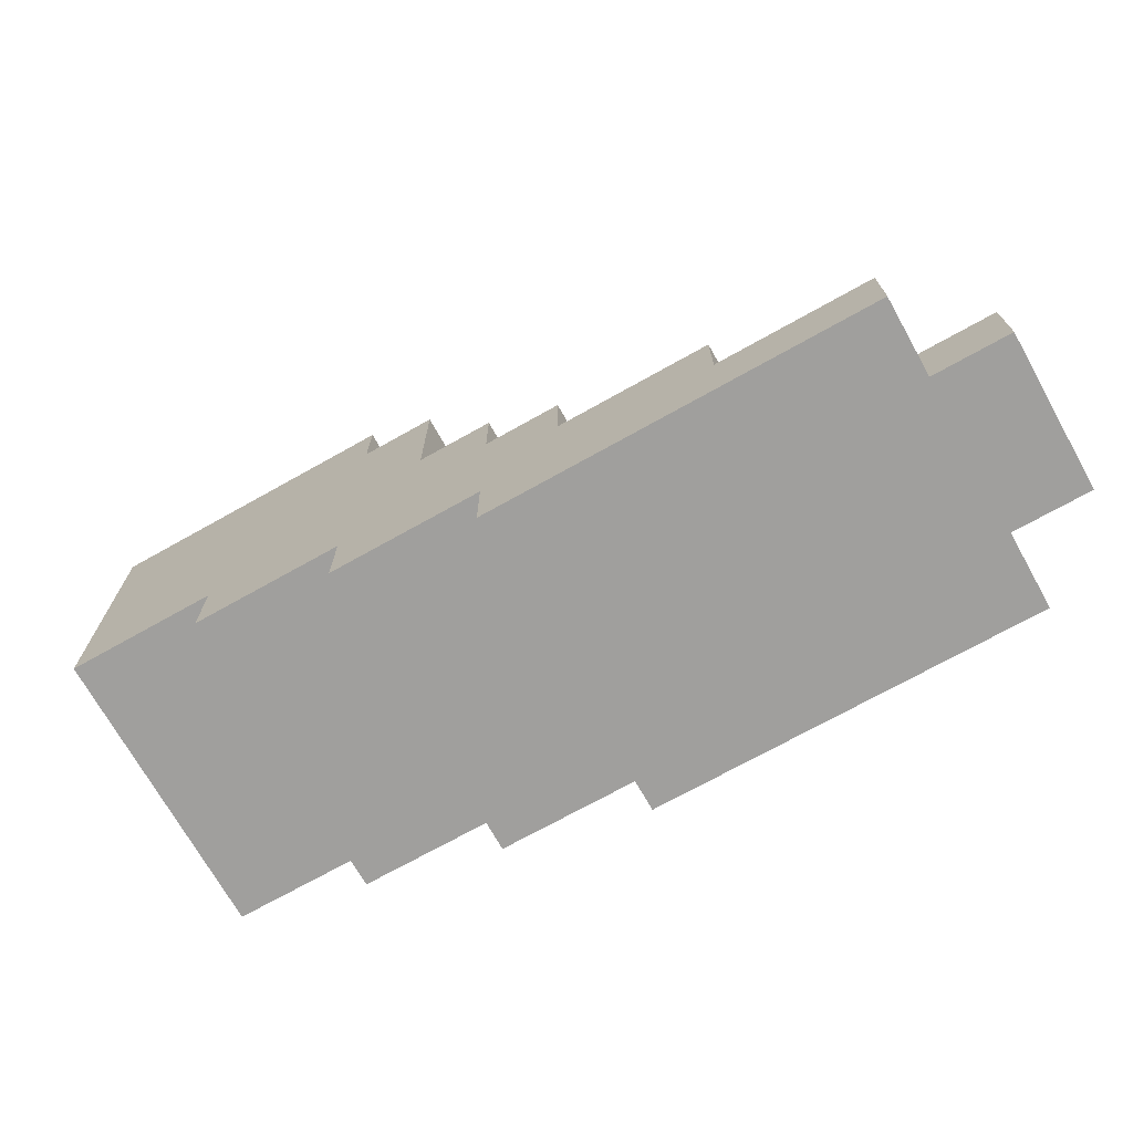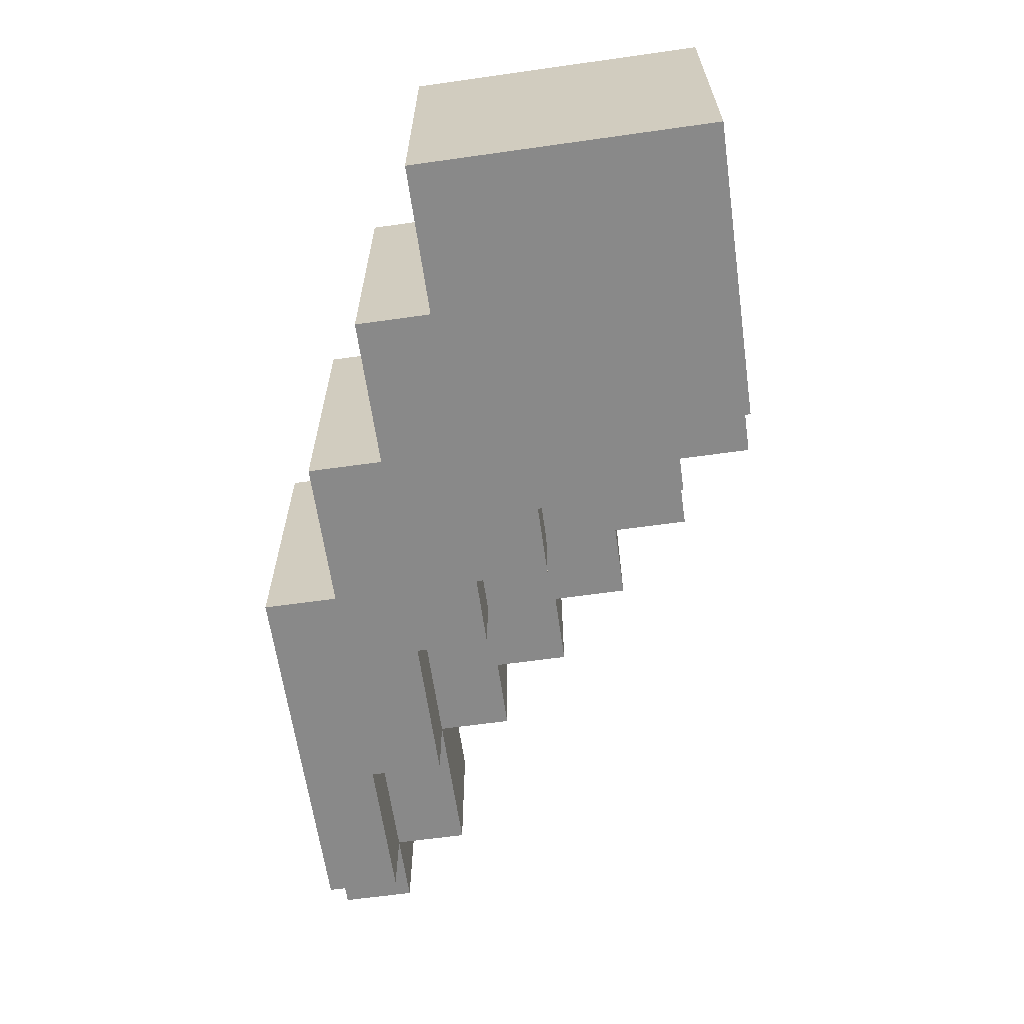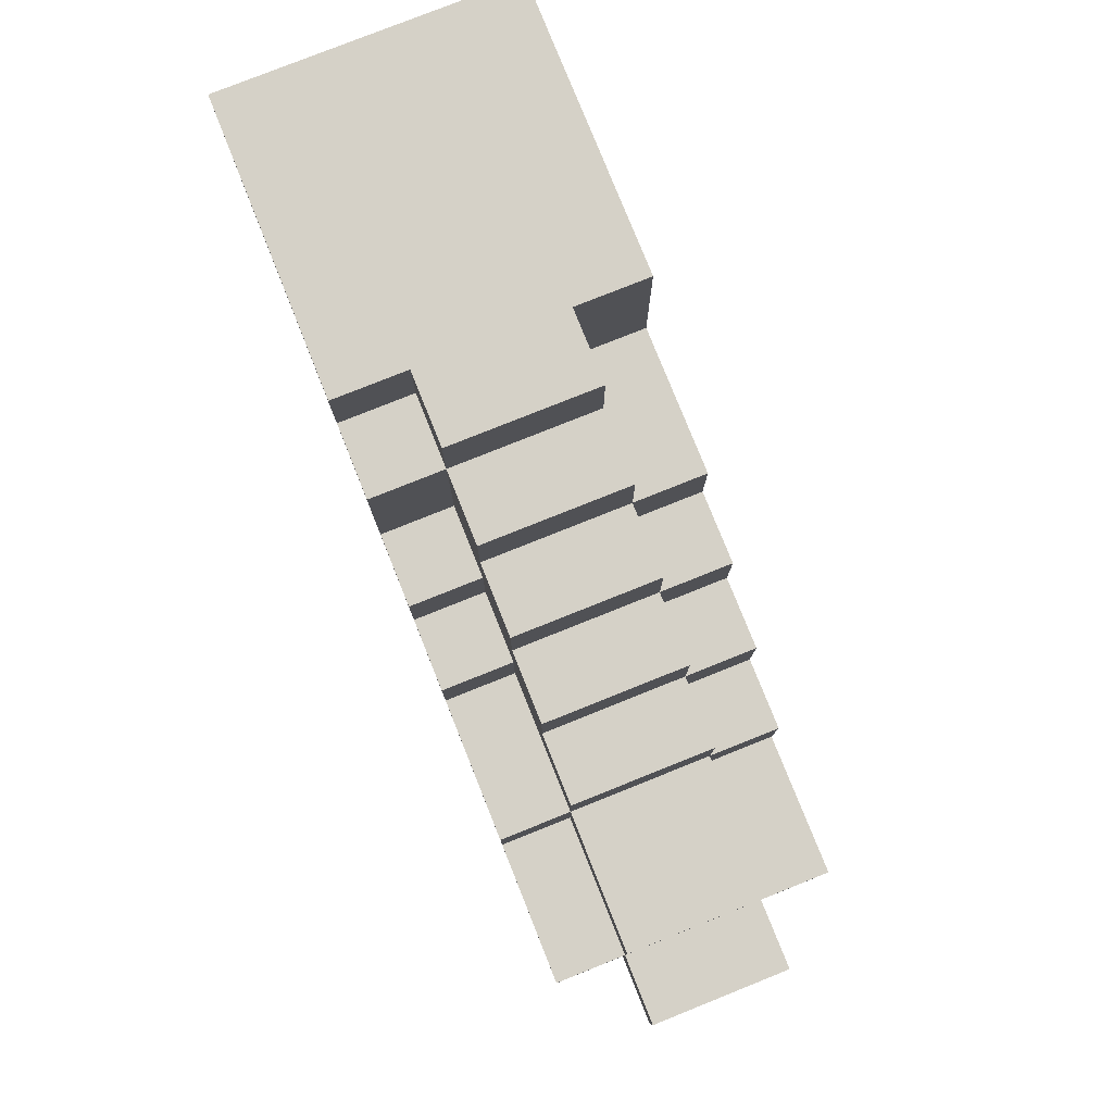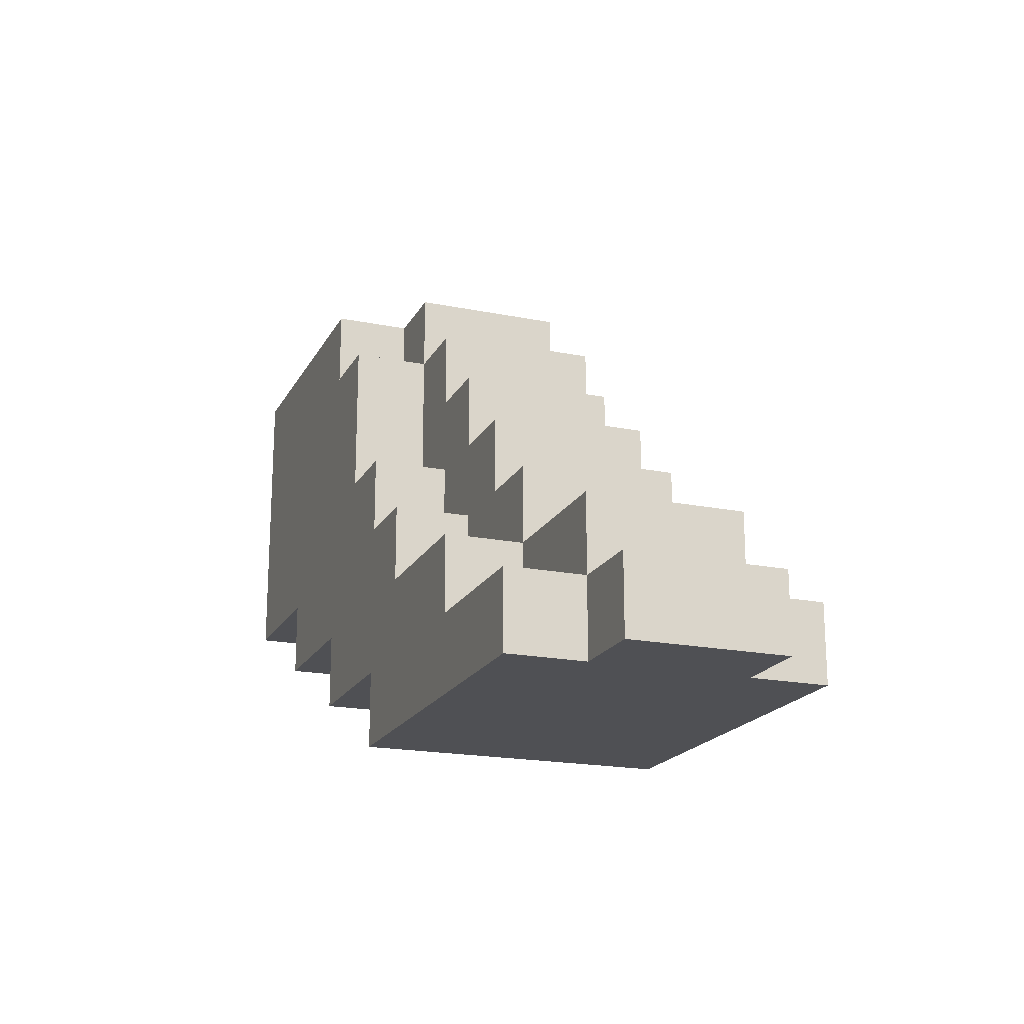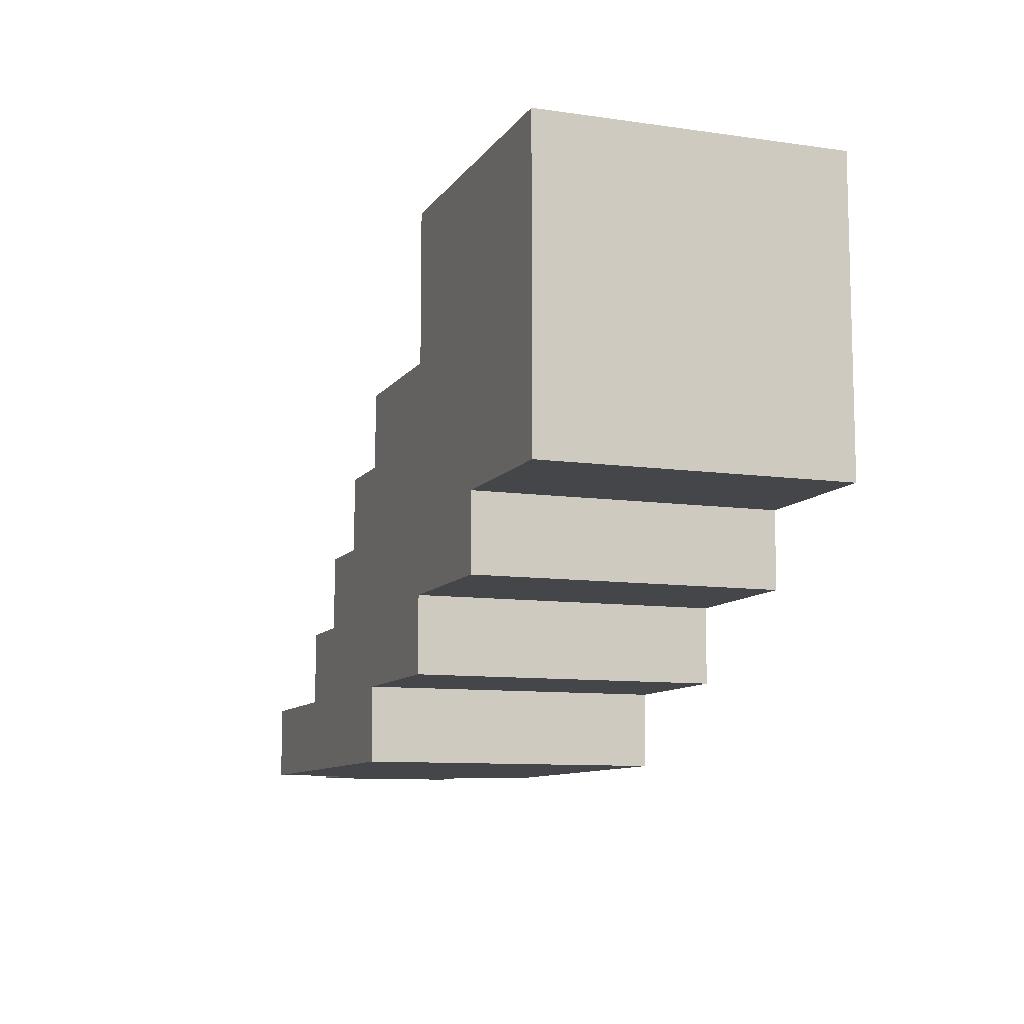
<metadata>
{"format":"obj","ext":"obj","renderer":"f3d","projection":"perspective","resolution":1024,"background":"white","views":[{"elev":-71.3,"azim":-150.7,"up":"+Y"},{"elev":-63.2,"azim":98.1,"up":"+Z"},{"elev":78.8,"azim":-111.8,"up":"+Y"},{"elev":-19.2,"azim":-110.8,"up":"+Y"},{"elev":-9.7,"azim":69.6,"up":"+Y"}]}
</metadata>
<code>
o
v -1.4 0.8 0.1
v -1.4 0.8 -0.1
v -1.4 0.9 0.1
v -1.4 0.9 -0.1
v -1.3 0.8 0.2
v -1.3 0.8 0.1
v -1.3 0.8 -0.1
v -1.3 0.8 -0.2
v -1.3 0.9 0.2
v -1.3 0.9 0.1
v -1.3 0.9 -0.1
v -1.3 0.9 -0.2
v -1.3 1 0.1
v -1.3 1 -0.1
v -1.1 0.9 0.2
v -1.1 0.9 0.1
v -1.1 0.9 -0.1
v -1.1 0.9 -0.2
v -1.1 1 0.2
v -1.1 1 0.1
v -1.1 1 -2.98e-07
v -1.1 1 -0.1
v -1.1 1 -0.2
v -1.1 1.1 0.1
v -1.1 1.1 -2.98e-07
v -1.1 1.1 -0.1
v -1 1 0.2
v -1 1 0.1
v -1 1.1 0.2
v -1 1.1 0.1
v -1 1.1 -2.98e-07
v -1 1.1 -0.1
v -1 1.2 0.1
v -1 1.2 -2.98e-07
v -1 1.2 -0.1
v -0.9 1 -0.1
v -0.9 1 -0.2
v -0.9 1.1 0.2
v -0.9 1.1 0.1
v -0.9 1.1 -0.1
v -0.9 1.1 -0.2
v -0.9 1.2 0.2
v -0.9 1.2 0.1
v -0.9 1.2 -2.98e-07
v -0.9 1.2 -0.1
v -0.9 1.3 0.1
v -0.9 1.3 -2.98e-07
v -0.9 1.3 -0.1
v -0.8 1.1 -0.1
v -0.8 1.1 -0.2
v -0.8 1.2 0.2
v -0.8 1.2 0.1
v -0.8 1.2 -0.1
v -0.8 1.2 -0.2
v -0.8 1.3 0.2
v -0.8 1.3 0.1
v -0.8 1.3 -2.98e-07
v -0.8 1.3 -0.1
v -0.8 1.4 0.1
v -0.8 1.4 -0.1
v -0.7 1.2 -0.1
v -0.7 1.2 -0.2
v -0.7 1.4 0.1
v -0.7 1.4 -0.1
v -0.7 1.4 -0.2
v -0.7 1.5 0.1
v -0.7 1.5 -0.1
v -0.6 1.3 0.2
v -0.6 1.3 0.1
v -0.6 1.4 0.2
v -0.6 1.4 0.1
v -0.6 1.4 -0.1
v -0.6 1.4 -0.2
v -0.6 1.5 0.2
v -0.6 1.5 0.1
v -0.6 1.5 -0.1
v -0.6 1.5 -0.2
v -0.8 0.8 0.2
v -0.8 0.8 0.1
v -0.8 0.8 -0.1
v -0.8 0.8 -0.2
v -0.8 0.9 0.2
v -0.8 0.9 0.1
v -0.8 0.9 -0.1
v -0.8 0.9 -0.2
v -0.6 0.9 0.2
v -0.6 0.9 -2.98e-07
v -0.6 0.9 -0.2
v -0.6 1 0.2
v -0.6 1 -2.98e-07
v -0.6 1 -0.2
v -0.4 1 0.2
v -0.4 1 0.1
v -0.4 1 -2.98e-07
v -0.4 1 -0.2
v -0.4 1.1 0.2
v -0.4 1.1 0.1
v -0.4 1.1 -2.98e-07
v -0.4 1.1 -0.2
v -0.2 1.1 0.2
v -0.2 1.1 -0.2
v -0.2 1.2 0.2
v -0.2 1.2 0.1
v -0.2 1.2 -0.1
v -0.2 1.2 -0.2
v -0.2 1.4 0.1
v -0.2 1.4 -0.1
v -0.2 1.5 0.2
v -0.2 1.5 -0.2
v -1.3 0.8 0.2
v -1.3 0.9 0.2
v -1.1 0.8 0.2
v -1.1 0.9 0.2
v -1.1 1 0.2
v -1 0.8 0.2
v -1 0.9 0.2
v -1 1 0.2
v -1 1.1 0.2
v -0.9 1 0.2
v -0.9 1.1 0.2
v -0.9 1.2 0.2
v -0.8 0.8 0.2
v -0.8 0.9 0.2
v -0.8 1.2 0.2
v -0.8 1.3 0.2
v -0.6 0.9 0.2
v -0.6 1 0.2
v -0.6 1.1 0.2
v -0.6 1.3 0.2
v -0.6 1.4 0.2
v -0.6 1.5 0.2
v -0.5 1.4 0.2
v -0.5 1.5 0.2
v -0.4 1 0.2
v -0.4 1.1 0.2
v -0.4 1.4 0.2
v -0.3 1.1 0.2
v -0.3 1.2 0.2
v -0.3 1.4 0.2
v -0.3 1.5 0.2
v -0.2 1.1 0.2
v -0.2 1.2 0.2
v -0.2 1.5 0.2
v -1.4 0.8 0.1
v -1.4 0.9 0.1
v -1.3 0.8 0.1
v -1.3 0.9 0.1
v -1.3 1 0.1
v -1.1 0.9 0.1
v -1.1 1 0.1
v -1.1 1.1 0.1
v -1 1 0.1
v -1 1.1 0.1
v -1 1.2 0.1
v -0.9 1.1 0.1
v -0.9 1.2 0.1
v -0.9 1.3 0.1
v -0.8 1.2 0.1
v -0.8 1.3 0.1
v -0.8 1.4 0.1
v -0.7 1.3 0.1
v -0.7 1.4 0.1
v -0.7 1.5 0.1
v -0.6 1.3 0.1
v -0.6 1.4 0.1
v -0.6 1.5 0.1
v -1.4 0.8 -0.1
v -1.4 0.9 -0.1
v -1.3 0.8 -0.1
v -1.3 0.9 -0.1
v -1.3 1 -0.1
v -1.2 0.9 -0.1
v -1.1 0.9 -0.1
v -1.1 1 -0.1
v -1.1 1.1 -0.1
v -1 1 -0.1
v -1 1.1 -0.1
v -1 1.2 -0.1
v -0.9 1 -0.1
v -0.9 1.1 -0.1
v -0.9 1.2 -0.1
v -0.9 1.3 -0.1
v -0.8 1.1 -0.1
v -0.8 1.2 -0.1
v -0.8 1.3 -0.1
v -0.8 1.4 -0.1
v -0.7 1.2 -0.1
v -0.7 1.4 -0.1
v -0.7 1.5 -0.1
v -0.6 1.4 -0.1
v -0.6 1.5 -0.1
v -1.3 0.8 -0.2
v -1.3 0.9 -0.2
v -1.2 0.8 -0.2
v -1.2 0.9 -0.2
v -1.1 0.8 -0.2
v -1.1 0.9 -0.2
v -1.1 1 -0.2
v -1 0.9 -0.2
v -1 1 -0.2
v -0.9 1 -0.2
v -0.9 1.1 -0.2
v -0.8 0.8 -0.2
v -0.8 0.9 -0.2
v -0.8 1.1 -0.2
v -0.8 1.2 -0.2
v -0.7 0.9 -0.2
v -0.7 1 -0.2
v -0.7 1.2 -0.2
v -0.7 1.4 -0.2
v -0.6 0.9 -0.2
v -0.6 1 -0.2
v -0.6 1.1 -0.2
v -0.6 1.4 -0.2
v -0.6 1.5 -0.2
v -0.4 1 -0.2
v -0.4 1.1 -0.2
v -0.4 1.2 -0.2
v -0.4 1.3 -0.2
v -0.4 1.5 -0.2
v -0.3 1.1 -0.2
v -0.3 1.2 -0.2
v -0.3 1.3 -0.2
v -0.3 1.5 -0.2
v -0.2 1.1 -0.2
v -0.2 1.2 -0.2
v -0.2 1.5 -0.2
v -1.3 0.8 0.2
v -1.1 0.8 0.2
v -1 0.8 0.2
v -0.8 0.8 0.2
v -1.4 0.8 0.1
v -1.3 0.8 0.1
v -1.1 0.8 0.1
v -1 0.8 0.1
v -0.8 0.8 0.1
v -1 0.8 -2.98e-07
v -0.9 0.8 -2.98e-07
v -1.4 0.8 -0.1
v -1.3 0.8 -0.1
v -1.2 0.8 -0.1
v -1.1 0.8 -0.1
v -0.9 0.8 -0.1
v -0.8 0.8 -0.1
v -1.3 0.8 -0.2
v -1.2 0.8 -0.2
v -1.1 0.8 -0.2
v -0.8 0.8 -0.2
v -0.8 0.9 0.2
v -0.6 0.9 0.2
v -0.8 0.9 0.1
v -0.7 0.9 -2.98e-07
v -0.6 0.9 -2.98e-07
v -0.8 0.9 -0.1
v -0.8 0.9 -0.2
v -0.7 0.9 -0.2
v -0.6 0.9 -0.2
v -0.6 1 0.2
v -0.4 1 0.2
v -0.5 1 0.1
v -0.4 1 0.1
v -0.6 1 -2.98e-07
v -0.5 1 -2.98e-07
v -0.4 1 -2.98e-07
v -0.6 1 -0.2
v -0.4 1 -0.2
v -0.4 1.1 0.2
v -0.3 1.1 0.2
v -0.2 1.1 0.2
v -0.4 1.1 0.1
v -0.3 1.1 0.1
v -0.4 1.1 -2.98e-07
v -0.3 1.1 -2.98e-07
v -0.4 1.1 -0.2
v -0.3 1.1 -0.2
v -0.2 1.1 -0.2
v -1.3 0.9 0.2
v -1.1 0.9 0.2
v -1.4 0.9 0.1
v -1.3 0.9 0.1
v -1.1 0.9 0.1
v -1.4 0.9 -0.1
v -1.3 0.9 -0.1
v -1.2 0.9 -0.1
v -1.1 0.9 -0.1
v -1.3 0.9 -0.2
v -1.2 0.9 -0.2
v -1.1 0.9 -0.2
v -1.1 1 0.2
v -1 1 0.2
v -1.3 1 0.1
v -1.1 1 0.1
v -1 1 0.1
v -1.1 1 -2.98e-07
v -1.3 1 -0.1
v -1.1 1 -0.1
v -1 1 -0.1
v -0.9 1 -0.1
v -1.1 1 -0.2
v -1 1 -0.2
v -0.9 1 -0.2
v -1 1.1 0.2
v -0.9 1.1 0.2
v -1.1 1.1 0.1
v -1 1.1 0.1
v -0.9 1.1 0.1
v -1.1 1.1 -2.98e-07
v -1 1.1 -2.98e-07
v -1.1 1.1 -0.1
v -1 1.1 -0.1
v -0.9 1.1 -0.1
v -0.8 1.1 -0.1
v -0.9 1.1 -0.2
v -0.8 1.1 -0.2
v -0.9 1.2 0.2
v -0.8 1.2 0.2
v -1 1.2 0.1
v -0.9 1.2 0.1
v -0.8 1.2 0.1
v -1 1.2 -2.98e-07
v -0.9 1.2 -2.98e-07
v -1 1.2 -0.1
v -0.9 1.2 -0.1
v -0.8 1.2 -0.1
v -0.7 1.2 -0.1
v -0.8 1.2 -0.2
v -0.7 1.2 -0.2
v -0.8 1.3 0.2
v -0.6 1.3 0.2
v -0.9 1.3 0.1
v -0.8 1.3 0.1
v -0.7 1.3 0.1
v -0.6 1.3 0.1
v -0.9 1.3 -2.98e-07
v -0.8 1.3 -2.98e-07
v -0.9 1.3 -0.1
v -0.8 1.3 -0.1
v -0.8 1.4 0.1
v -0.7 1.4 0.1
v -0.8 1.4 -0.1
v -0.7 1.4 -0.1
v -0.6 1.4 -0.1
v -0.7 1.4 -0.2
v -0.6 1.4 -0.2
v -0.6 1.5 0.2
v -0.5 1.5 0.2
v -0.3 1.5 0.2
v -0.2 1.5 0.2
v -0.7 1.5 0.1
v -0.6 1.5 0.1
v -0.5 1.5 0.1
v -0.3 1.5 0.1
v -0.7 1.5 -0.1
v -0.6 1.5 -0.1
v -0.5 1.5 -0.1
v -0.4 1.5 -0.1
v -0.3 1.5 -0.1
v -0.6 1.5 -0.2
v -0.4 1.5 -0.2
v -0.3 1.5 -0.2
v -0.2 1.5 -0.2
f 3 2 1
f 4 2 3
f 9 6 5
f 10 6 9
f 11 8 7
f 12 8 11
f 13 11 10
f 14 11 13
f 19 16 15
f 20 16 19
f 22 18 17
f 23 18 22
f 24 21 20
f 25 22 21
f 25 21 24
f 26 22 25
f 29 28 27
f 30 28 29
f 33 31 30
f 34 32 31
f 34 31 33
f 35 32 34
f 40 37 36
f 41 37 40
f 42 39 38
f 43 39 42
f 46 44 43
f 47 45 44
f 47 44 46
f 48 45 47
f 53 50 49
f 54 50 53
f 55 52 51
f 56 52 55
f 59 58 57
f 59 57 56
f 60 58 59
f 64 62 61
f 65 62 64
f 66 64 63
f 67 64 66
f 70 69 68
f 71 69 70
f 74 71 70
f 75 71 74
f 76 73 72
f 77 73 76
f 78 79 82
f 79 80 83
f 82 79 83
f 80 81 84
f 83 80 84
f 84 81 85
f 86 87 89
f 87 88 90
f 89 87 90
f 90 88 91
f 92 93 96
f 93 94 97
f 96 93 97
f 94 95 98
f 97 94 98
f 98 95 99
f 100 101 102
f 102 101 103
f 103 101 104
f 104 101 105
f 102 103 106
f 103 104 106
f 104 105 107
f 106 104 107
f 102 106 108
f 106 107 108
f 107 105 109
f 108 107 109
f 112 111 110
f 113 111 112
f 115 113 112
f 115 114 113
f 116 114 115
f 117 114 116
f 119 117 116
f 119 118 117
f 120 118 119
f 122 116 115
f 123 121 120
f 123 116 122
f 123 119 116
f 123 120 119
f 124 121 123
f 126 125 124
f 126 124 123
f 127 125 126
f 128 125 127
f 129 125 128
f 132 131 130
f 132 130 129
f 132 129 128
f 133 131 132
f 134 128 127
f 135 132 128
f 135 128 134
f 135 133 132
f 136 133 135
f 137 136 135
f 138 136 137
f 139 133 136
f 139 136 138
f 140 133 139
f 141 138 137
f 142 139 138
f 142 138 141
f 142 140 139
f 143 140 142
f 146 145 144
f 147 145 146
f 149 148 147
f 150 148 149
f 152 151 150
f 153 151 152
f 155 154 153
f 156 154 155
f 158 157 156
f 159 157 158
f 161 160 159
f 162 160 161
f 164 162 161
f 165 163 162
f 165 162 164
f 166 163 165
f 167 168 169
f 169 168 170
f 170 171 172
f 172 171 173
f 173 171 174
f 174 175 176
f 176 175 177
f 176 177 179
f 177 178 180
f 179 177 180
f 180 178 181
f 180 181 183
f 181 182 184
f 183 181 184
f 184 182 185
f 185 186 187
f 184 185 187
f 187 186 188
f 188 189 190
f 190 189 191
f 192 193 194
f 194 193 195
f 194 195 196
f 196 195 197
f 196 197 199
f 197 198 199
f 199 198 200
f 199 200 201
f 196 199 203
f 199 201 203
f 203 201 204
f 201 202 205
f 204 201 207
f 205 206 208
f 207 201 208
f 201 205 208
f 208 206 209
f 207 208 211
f 208 209 211
f 211 209 212
f 212 209 213
f 209 210 214
f 212 213 216
f 213 209 217
f 216 213 217
f 214 215 218
f 217 209 218
f 209 214 218
f 218 215 219
f 219 215 220
f 217 218 221
f 218 219 221
f 221 219 222
f 219 220 223
f 222 219 223
f 223 220 224
f 221 222 225
f 222 223 226
f 225 222 226
f 223 224 226
f 226 224 227
f 233 229 228
f 234 230 229
f 234 229 233
f 235 231 230
f 235 230 234
f 236 231 235
f 237 234 233
f 237 233 232
f 237 236 235
f 237 235 234
f 238 236 237
f 239 237 232
f 239 238 237
f 240 238 239
f 241 238 240
f 242 238 241
f 243 236 238
f 243 238 242
f 244 236 243
f 245 241 240
f 246 242 241
f 246 241 245
f 247 244 243
f 247 242 246
f 247 243 242
f 248 244 247
f 251 250 249
f 252 250 251
f 253 250 252
f 254 252 251
f 255 252 254
f 256 253 252
f 256 252 255
f 257 253 256
f 260 259 258
f 261 259 260
f 262 260 258
f 263 261 260
f 263 260 262
f 264 261 263
f 265 263 262
f 265 264 263
f 266 264 265
f 270 268 267
f 271 269 268
f 271 268 270
f 272 271 270
f 273 269 271
f 273 271 272
f 274 273 272
f 275 269 273
f 275 273 274
f 276 269 275
f 277 278 280
f 280 278 281
f 279 280 282
f 282 280 283
f 283 284 286
f 284 285 287
f 286 284 287
f 287 285 288
f 289 290 292
f 292 290 293
f 291 292 294
f 291 294 295
f 295 294 296
f 296 297 299
f 297 298 300
f 299 297 300
f 300 298 301
f 302 303 305
f 305 303 306
f 304 305 307
f 307 305 308
f 307 308 309
f 309 308 310
f 311 312 313
f 313 312 314
f 315 316 318
f 318 316 319
f 317 318 320
f 320 318 321
f 320 321 322
f 322 321 323
f 324 325 326
f 326 325 327
f 328 329 331
f 331 329 332
f 332 329 333
f 330 331 334
f 334 331 335
f 334 335 336
f 336 335 337
f 338 339 340
f 340 339 341
f 341 342 343
f 343 342 344
f 345 346 350
f 346 347 351
f 350 346 351
f 347 348 352
f 351 347 352
f 349 350 353
f 350 351 354
f 353 350 354
f 351 352 355
f 354 351 355
f 355 352 356
f 352 348 357
f 356 352 357
f 355 356 358
f 354 355 358
f 356 357 359
f 358 356 359
f 357 348 360
f 359 357 360
f 360 348 361

</code>
